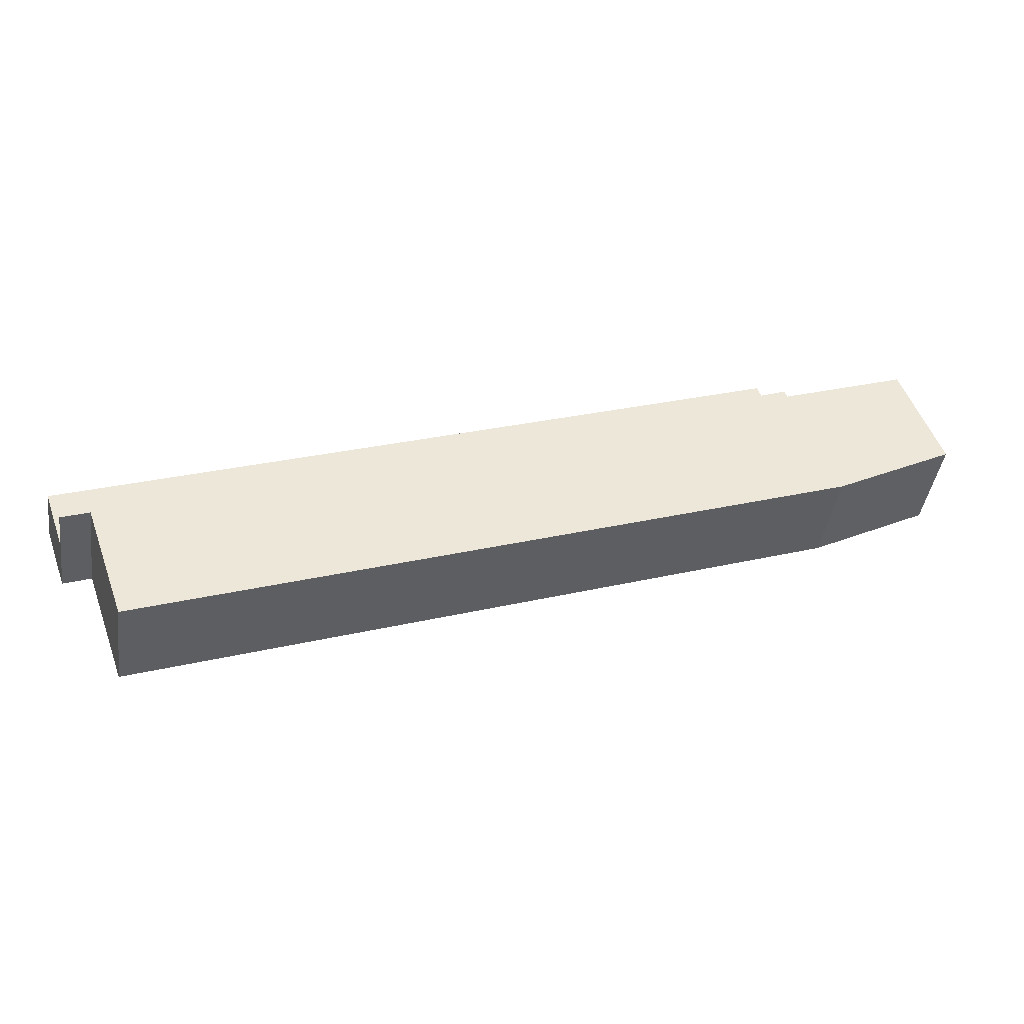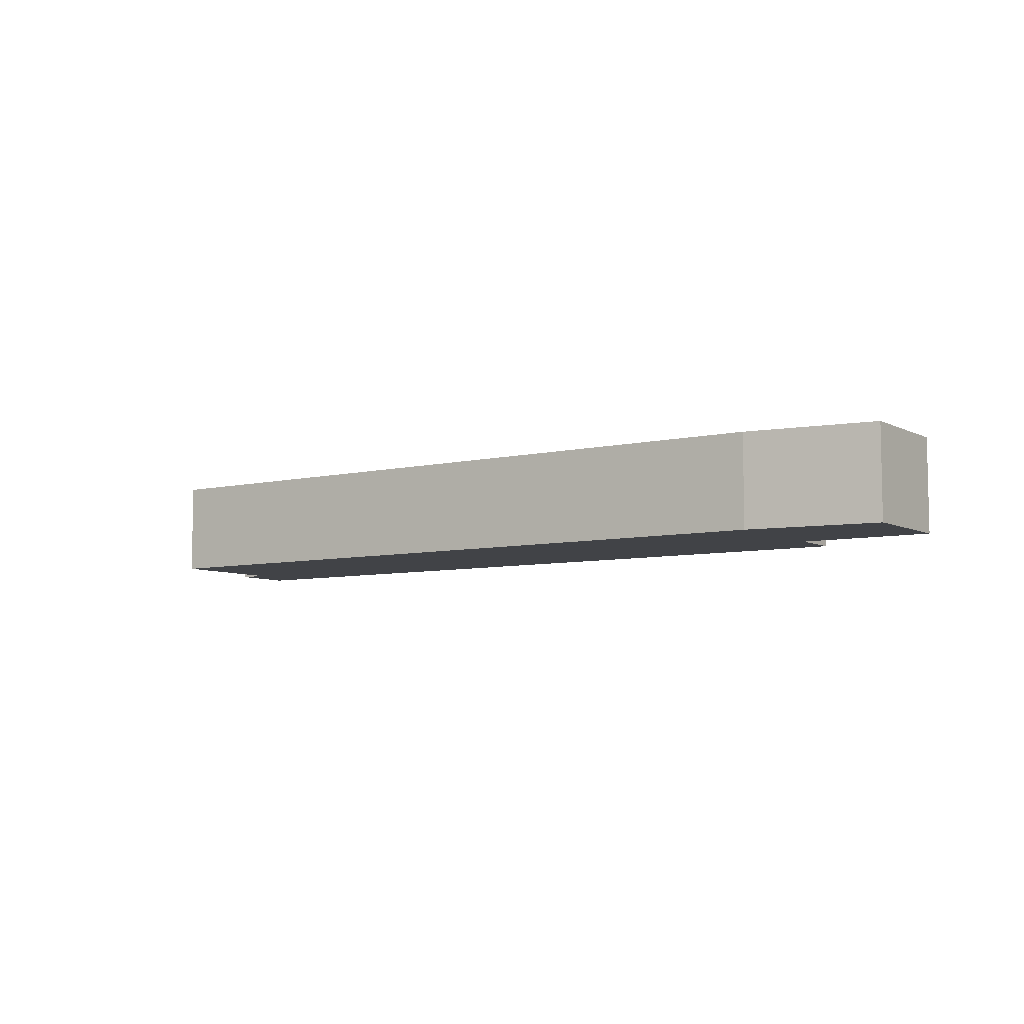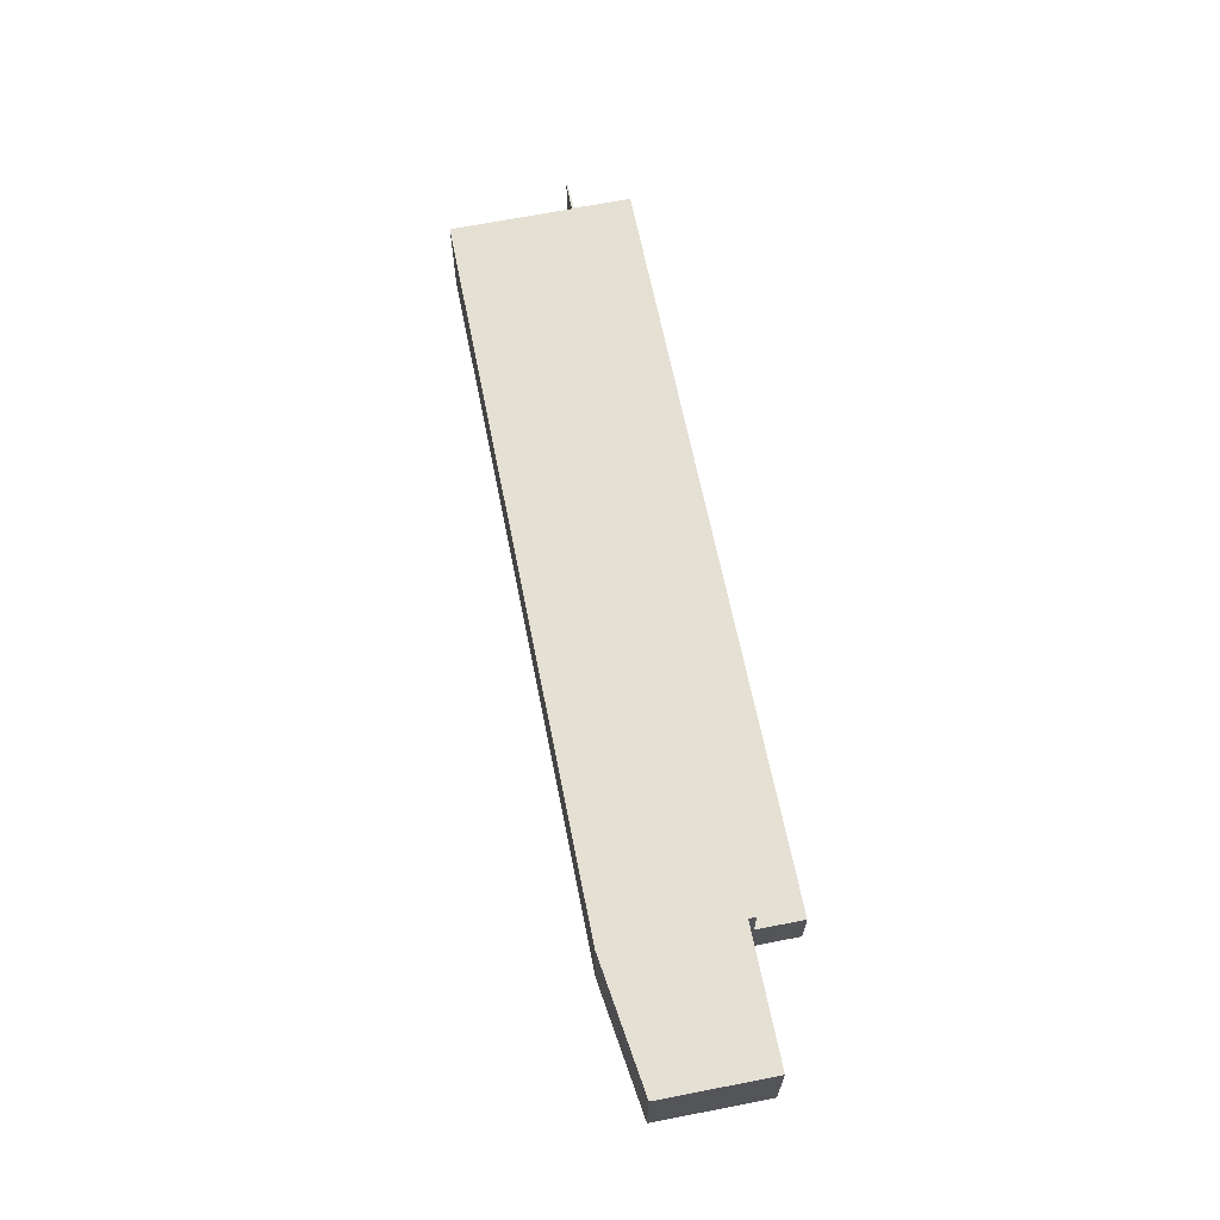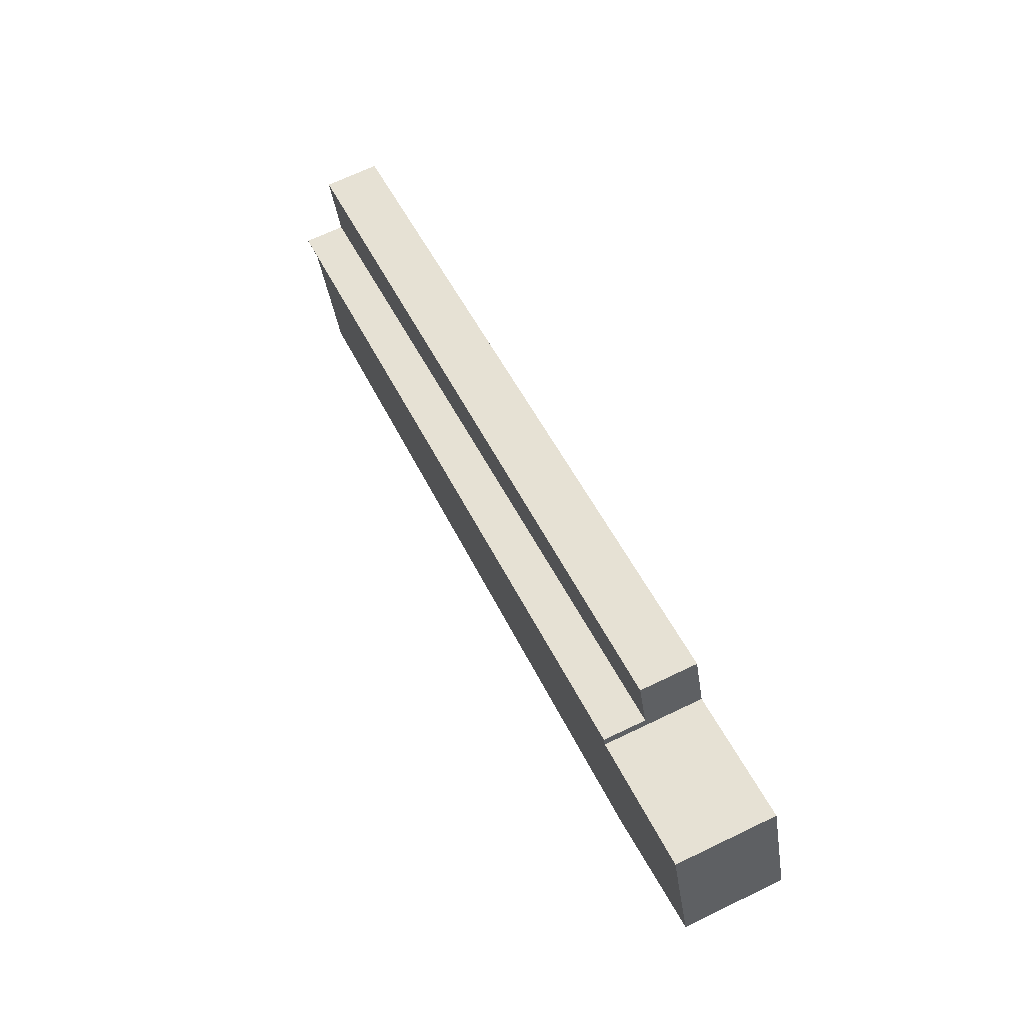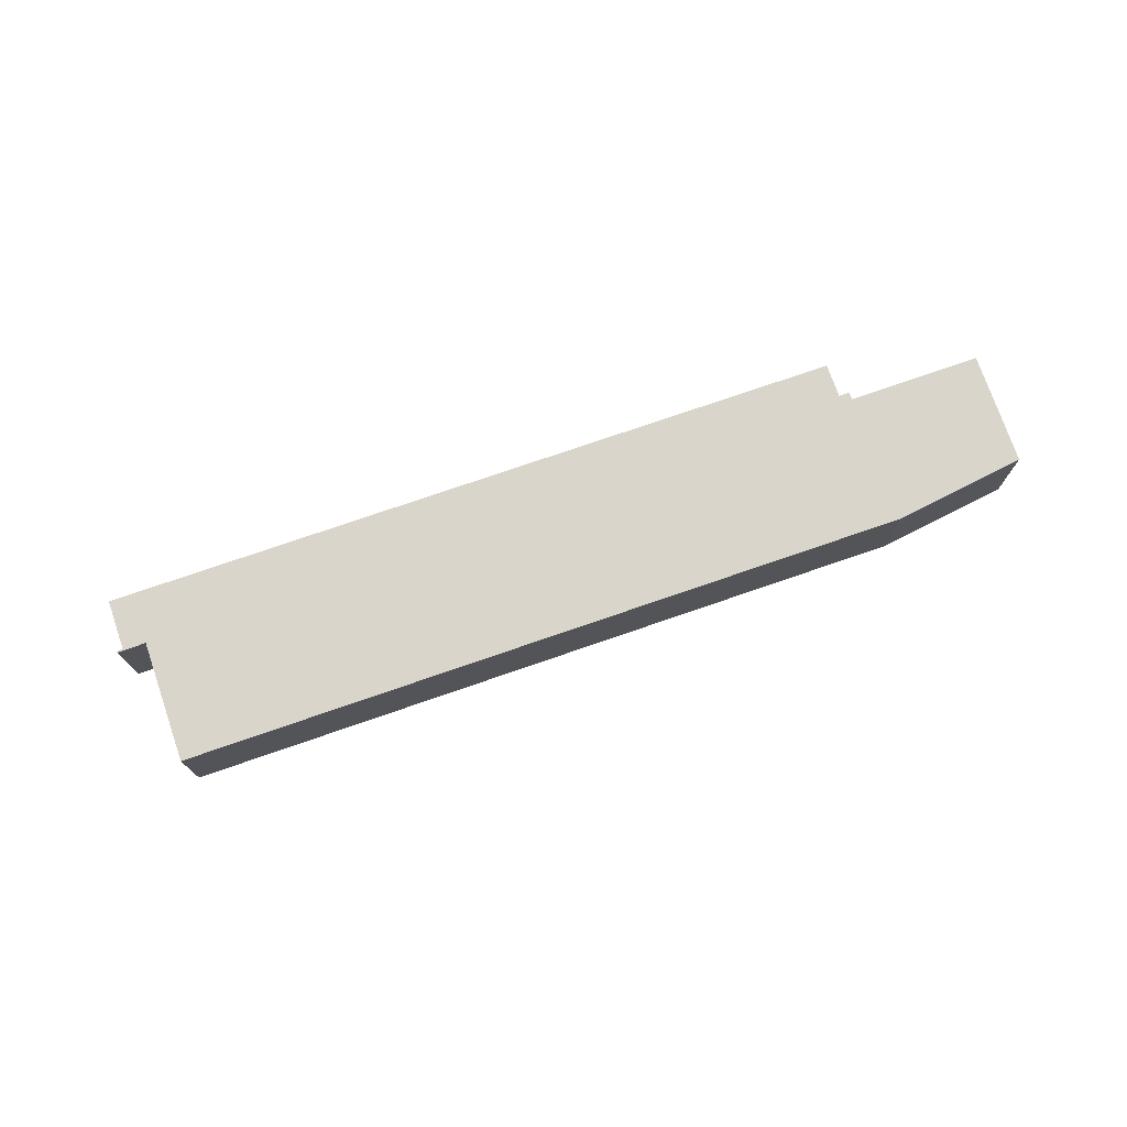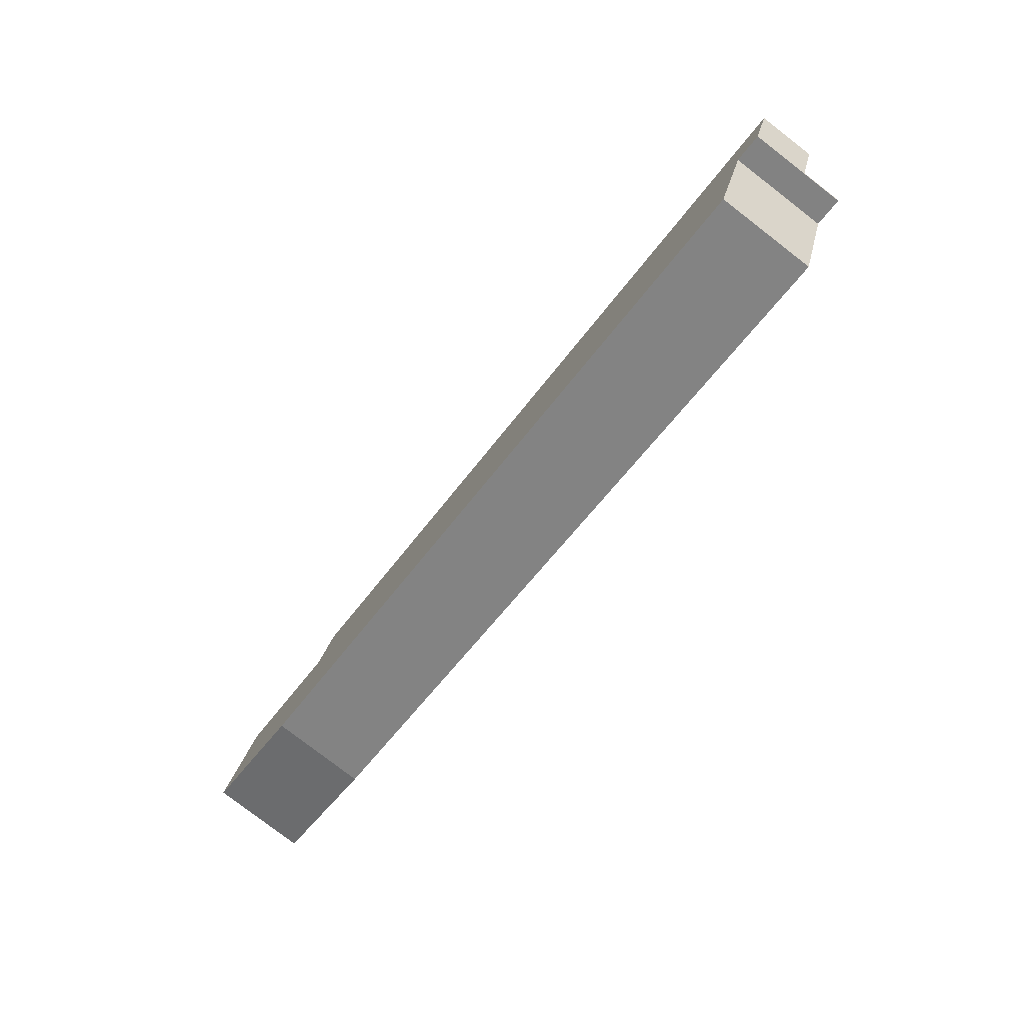
<metadata>
{"format":"obj","ext":"obj","renderer":"f3d","projection":"perspective","resolution":1024,"background":"white","views":[{"elev":-42.6,"azim":171.7,"up":"+Z"},{"elev":-7.0,"azim":-125.7,"up":"+Y"},{"elev":65.8,"azim":-81.6,"up":"+Y"},{"elev":68.9,"azim":-115.6,"up":"+Z"},{"elev":74.3,"azim":-179.4,"up":"+Y"},{"elev":-79.3,"azim":52.4,"up":"+Z"}]}
</metadata>
<code>
v  6.17 4.93 -3.24
v  42.22 4.93 -15.62
v  42.05 4.93 -16.09
v  44.18 4.93 -10.14
v  0 4.93 3.019e-16
v  8.49 4.93 3.2
v  1.96 4.93 5.56
v  45.6 4.93 -10.58
v  45.57 4.93 -10.65
v  8.623 4.93 3.571
v  8.623 -2.187e-16 3.571
v  45.6 6.477e-16 -10.58
v  1.96 -3.405e-16 5.56
v  8.49 -1.959e-16 3.2
v  45.57 6.521e-16 -10.65
v  44.18 6.209e-16 -10.14
v  42.22 9.564e-16 -15.62
v  42.05 9.852e-16 -16.09
v  6.17 1.984e-16 -3.24
v  0 0 0
v  11.62 2.84 5.102
v  8.623 2.84 3.571
v  9.45 2.84 5.88
v  45.6 2.84 -10.58
v  25.68 2.84 0.058
v  46.7 2.84 -7.48
v  9.45 -3.6e-16 5.88
v  46.7 4.58e-16 -7.48
v  11.62 -3.124e-16 5.102
v  25.68 -3.551e-18 0.058
g defaultobject
f 1 2 3
f 2 1 4
f 5 6 1
f 6 5 7
f 4 8 9
f 8 4 10
f 10 4 6
f 6 4 1
f 11 8 10
f 8 11 12
f 13 6 7
f 6 13 14
f 12 9 8
f 9 12 15
f 16 2 4
f 2 16 17
f 2 17 3
f 3 17 18
f 15 4 9
f 4 15 16
f 18 1 3
f 1 18 19
f 19 5 1
f 5 19 20
f 20 7 5
f 7 20 13
f 14 10 6
f 10 14 11
f 19 13 20
f 13 19 18
f 13 18 14
f 14 18 11
f 11 18 17
f 11 17 16
f 11 16 12
f 12 16 15
f 21 22 23
f 22 21 24
f 24 21 25
f 24 25 26
f 27 21 23
f 21 27 25
f 25 27 26
f 26 27 28
f 28 27 29
f 28 29 30
f 28 24 26
f 24 28 12
f 12 22 24
f 22 12 11
f 11 23 22
f 23 11 27
f 28 11 12
f 11 28 30
f 11 30 29
f 11 29 27

</code>
